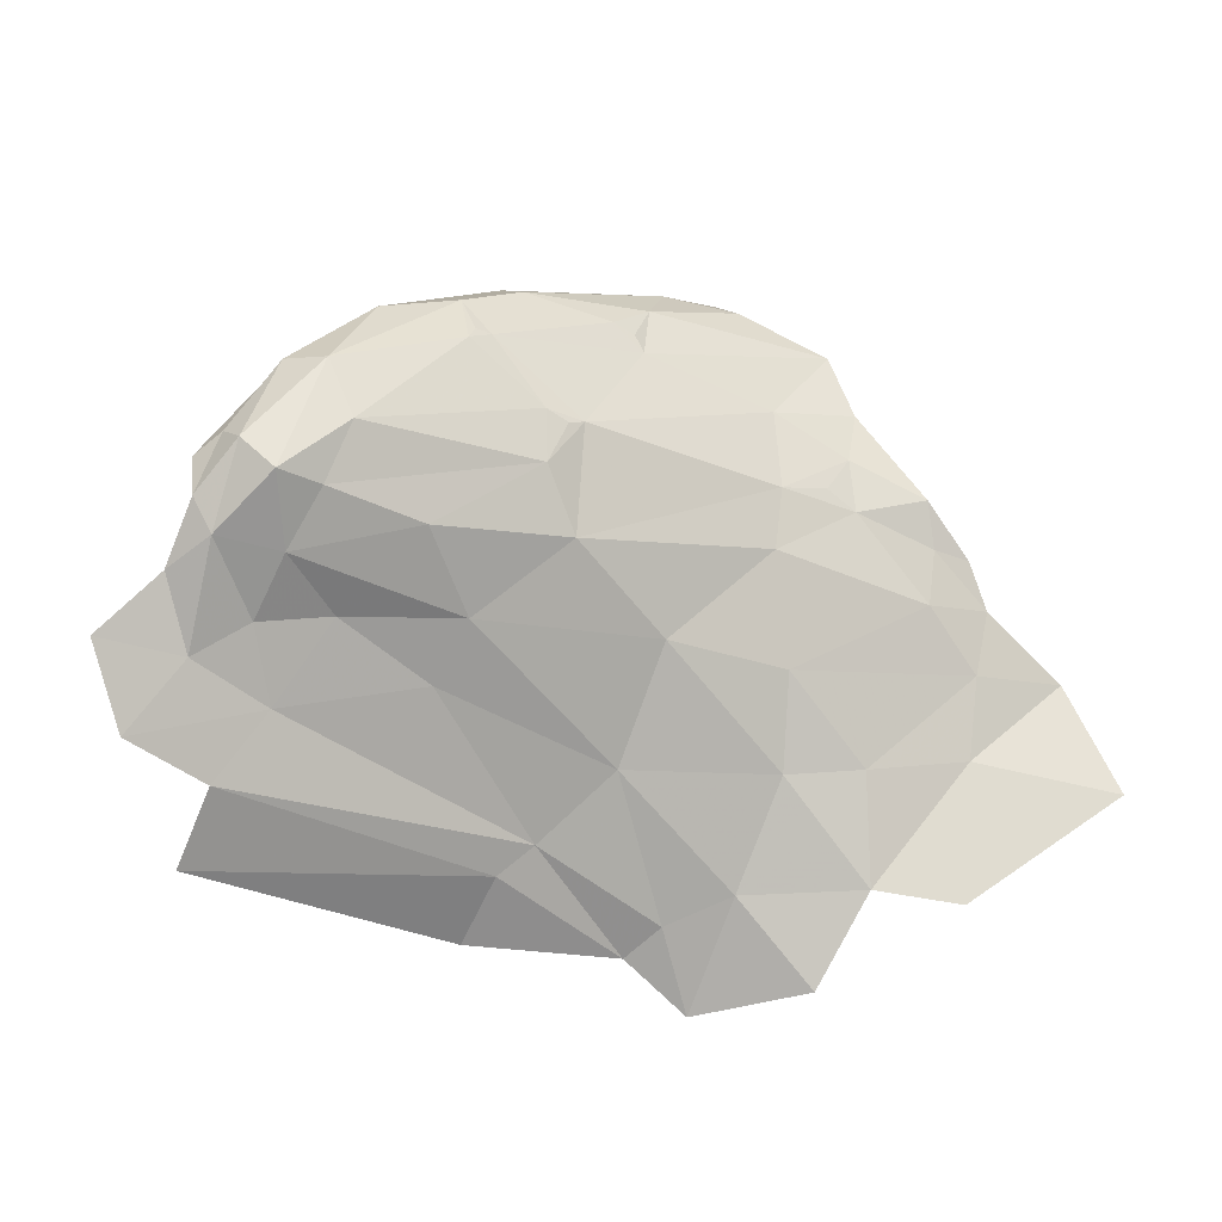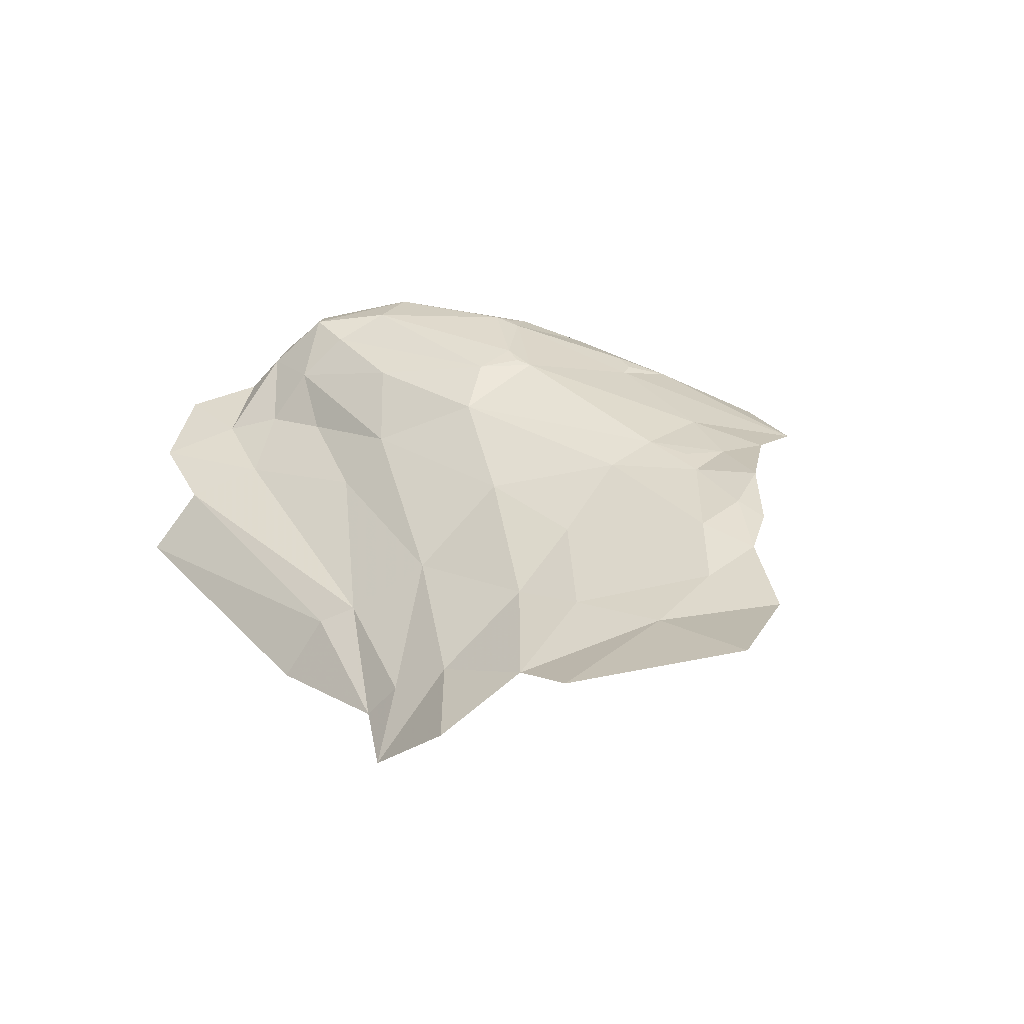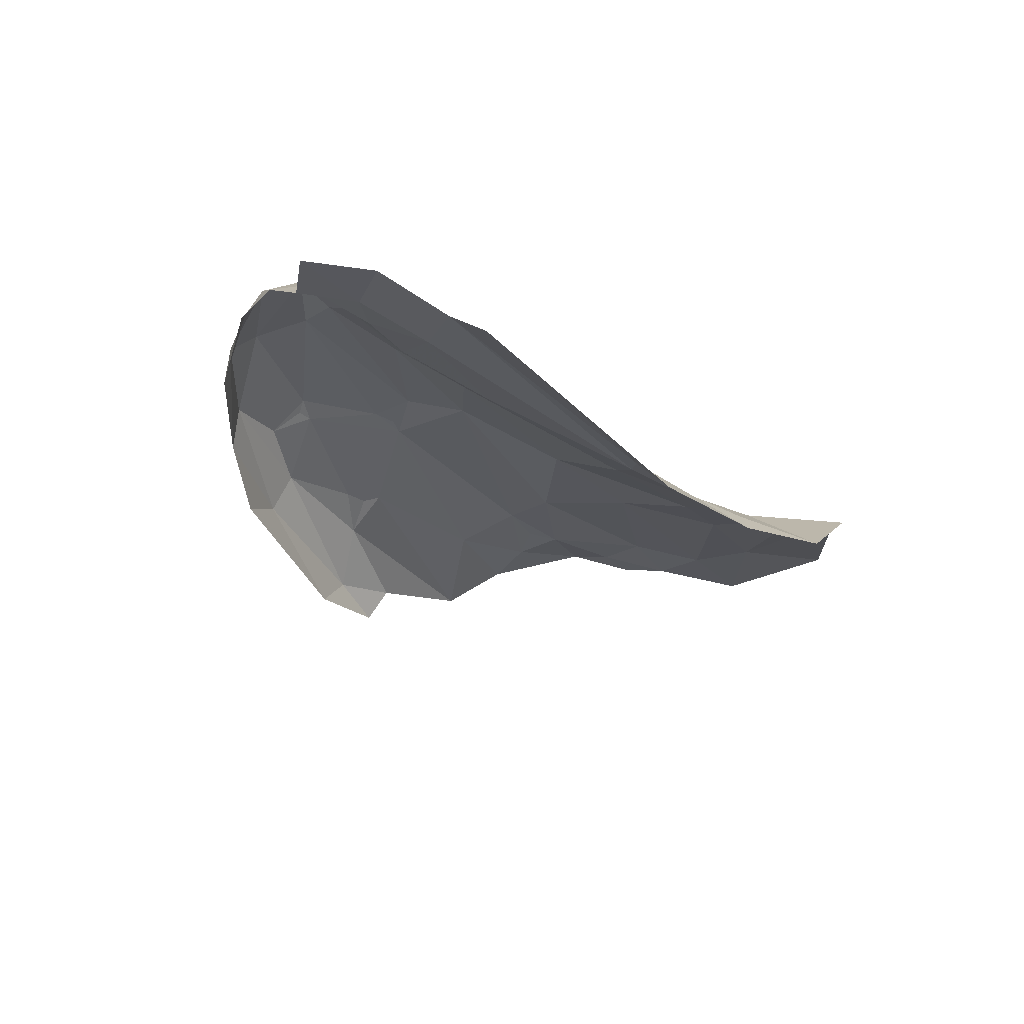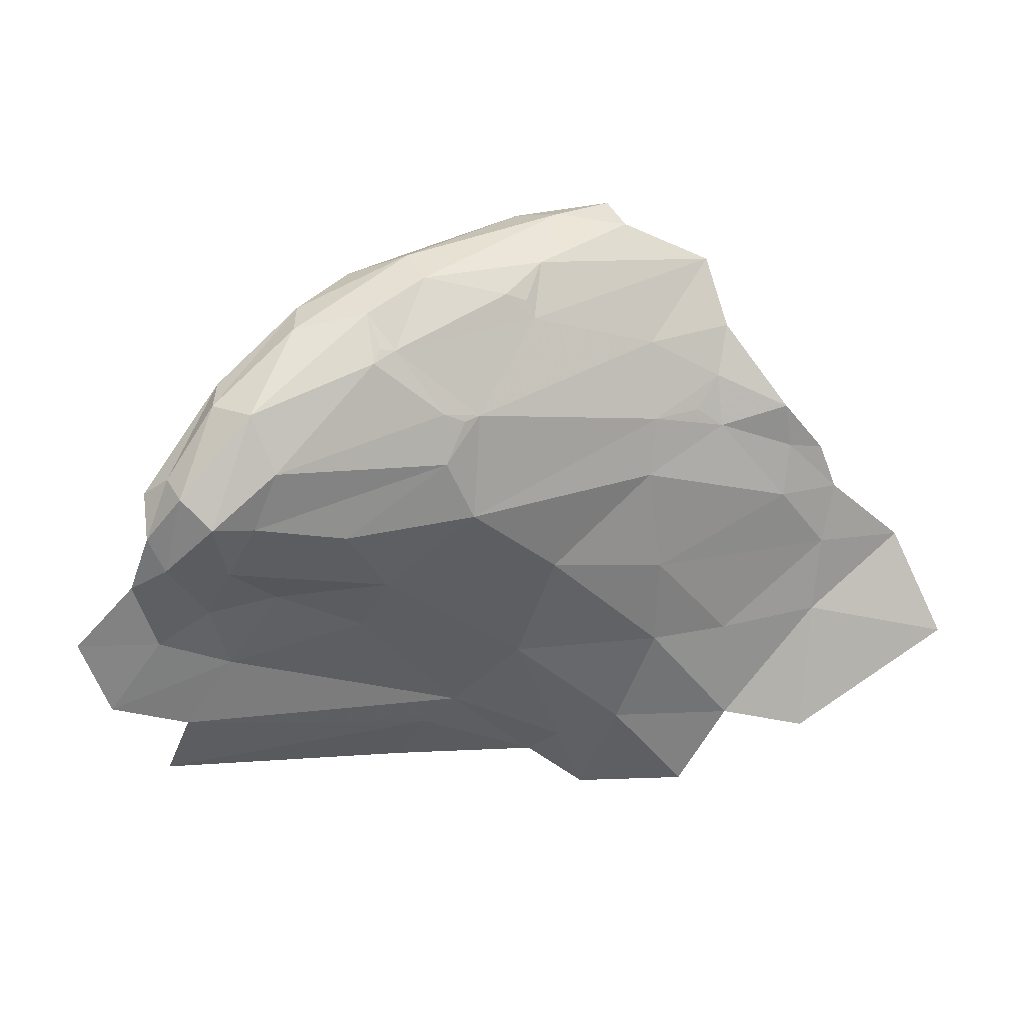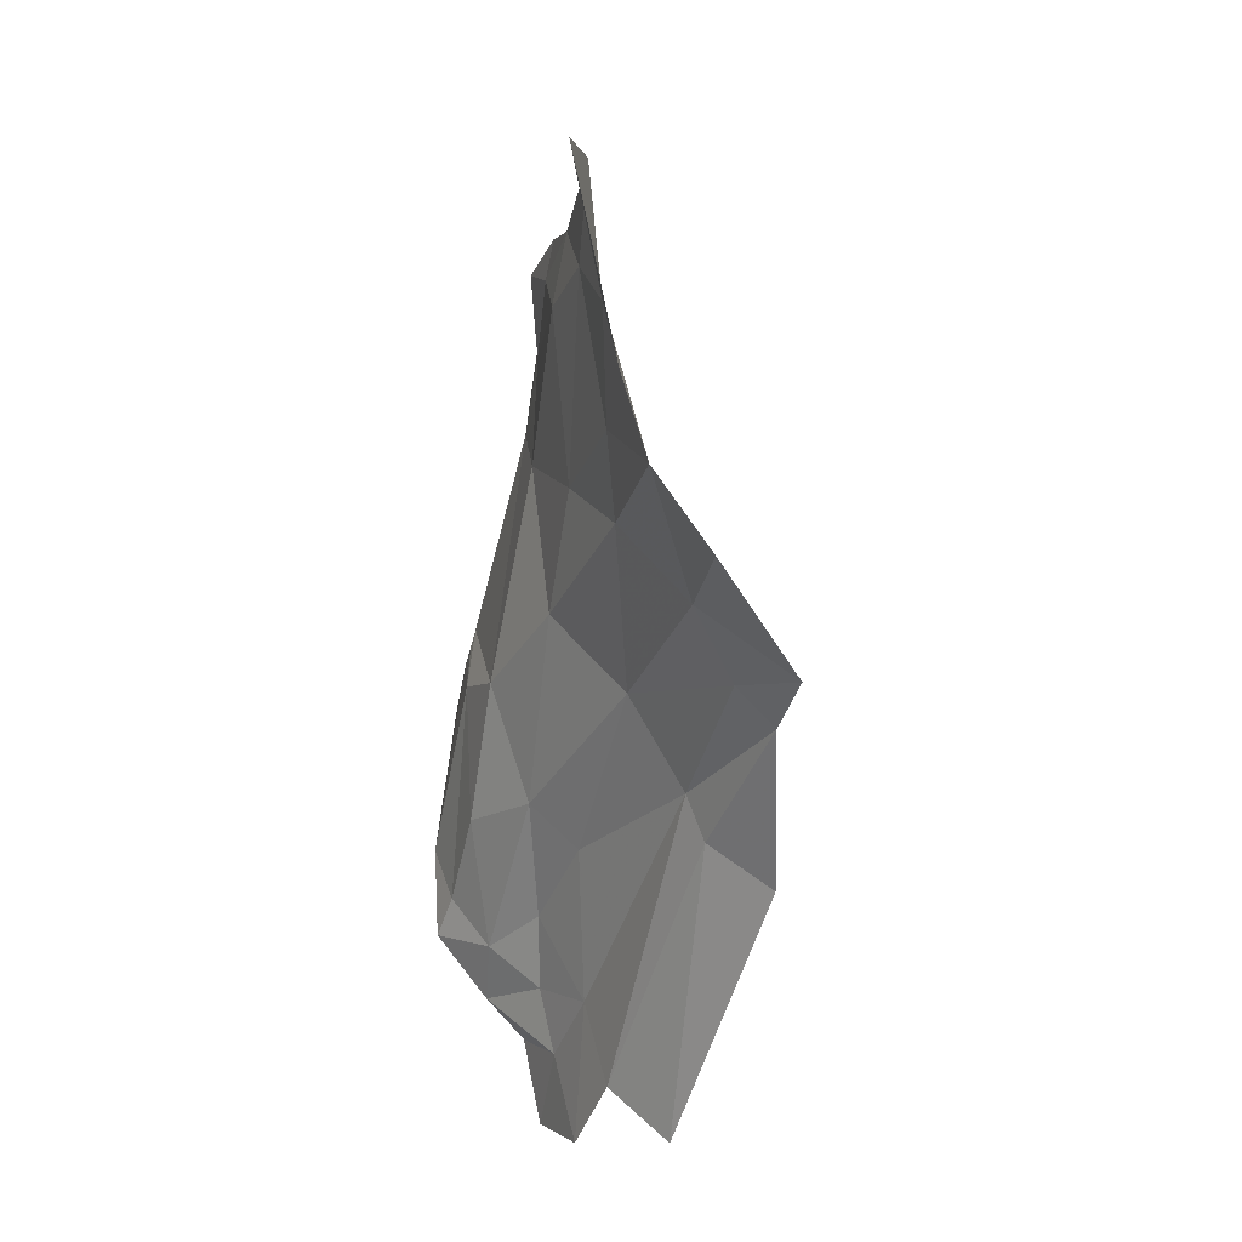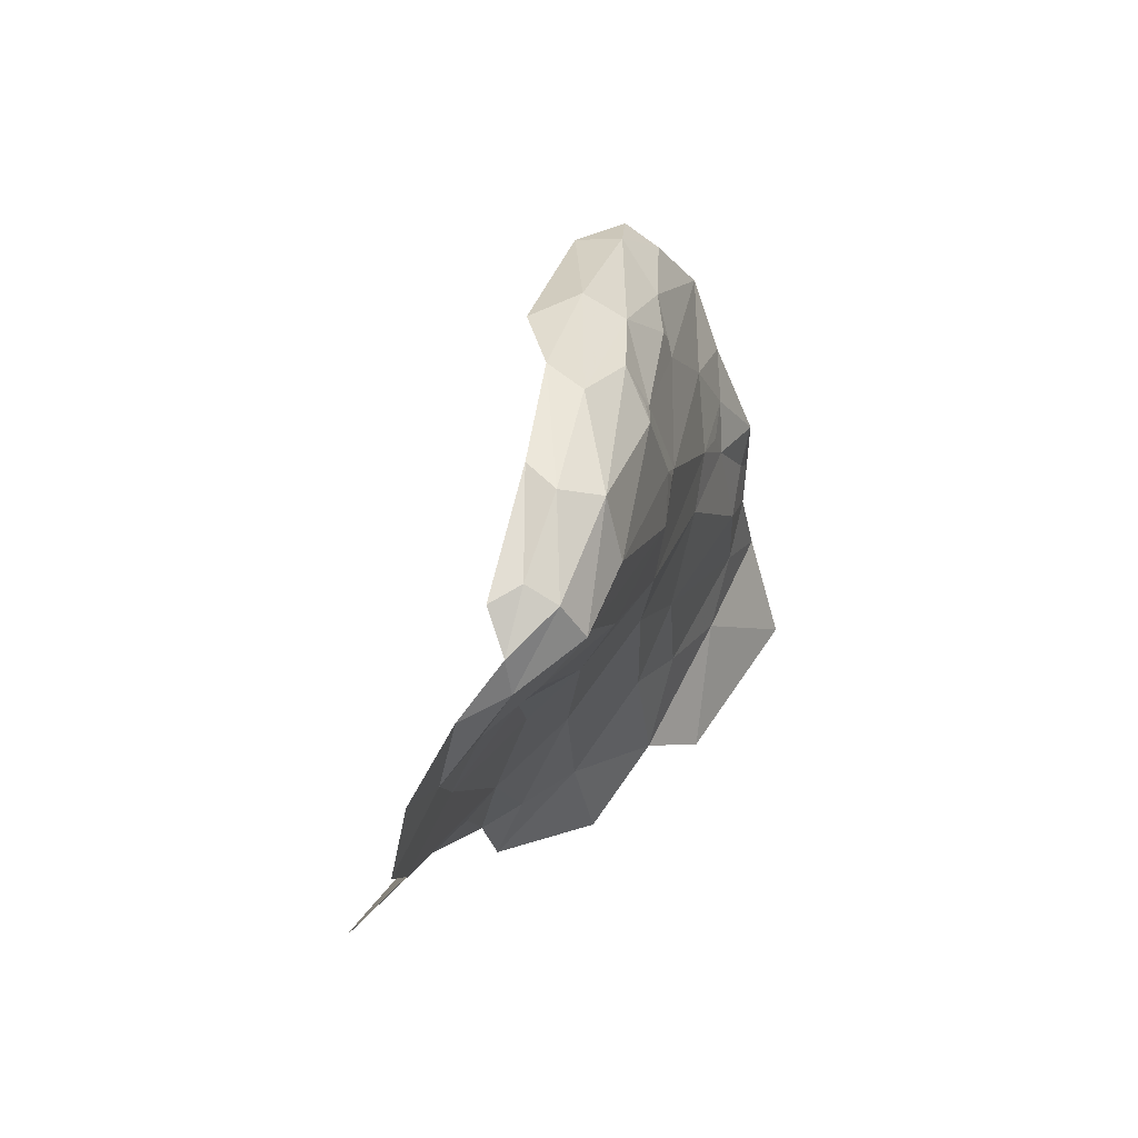
<metadata>
{"format":"obj","ext":"obj","renderer":"f3d","projection":"perspective","resolution":1024,"background":"white","views":[{"elev":-24.9,"azim":155.2,"up":"+Z"},{"elev":31.2,"azim":-134.3,"up":"+Y"},{"elev":-34.3,"azim":130.2,"up":"+Y"},{"elev":5.7,"azim":159.0,"up":"+Z"},{"elev":-63.5,"azim":-98.0,"up":"+Z"},{"elev":9.3,"azim":107.1,"up":"+Z"}]}
</metadata>
<code>
v -1.425 8.427 -0.1638
v -1.531 8.385 -0.2233
v -1.628 8.415 -0.1275
v -1.787 8.417 -0.1533
v -1.655 8.384 -0.2292
v -1.253 8.376 0.0496
v -1.372 8.373 0.1035
v -1.319 8.337 0.0848
v -1.628 8.418 0.0134
v -1.492 8.425 0.0388
v -1.424 8.446 -0.0589
v -1.433 8.237 -0.4122
v -1.156 8.281 -0.3859
v -1.147 8.225 -0.4441
v -1.31 8.431 0.0445
v -1.377 8.413 0.0804
v -1.239 8.415 0.0288
v -1.118 8.326 -0.2935
v -1.165 8.346 -0.2604
v -1.112 8.392 -0.2105
v -1.197 8.308 -0.3193
v -1.461 8.425 0.0638
v -1.335 8.446 0.0075
v -1.573 8.204 -0.4603
v -1.424 8.179 -0.4598
v -1.346 8.379 -0.2362
v -1.147 8.445 -0.1662
v -1.175 8.396 -0.2159
v -1.71 8.422 -0.0756
v -1.791 8.424 -0.0987
v -1.667 8.345 -0.3155
v -1.516 8.314 -0.3242
v -1.649 8.281 -0.4128
v -1.119 8.43 -0.1359
v -1.208 8.457 -0.1118
v -1.192 8.436 -0.1678
v -1.388 8.447 -0.1078
v -1.185 8.45 -0.0538
v -1.462 8.257 -0.385
v -1.595 8.24 -0.4378
v -1.31 8.453 -0.0051
v -1.385 8.451 -0.0569
v -1.845 8.401 -0.2078
v -1.743 8.363 -0.3043
v -1.845 8.38 -0.2858
v -1.761 8.332 -0.407
v -1.704 8.422 -0.0221
v -1.779 8.437 -0.0555
v -1.632 8.423 -0.0673
v -1.073 8.3 -0.3628
v -1.51 8.324 0.1473
v -1.156 8.416 -0.0458
v -1.085 8.352 -0.2308
v -1.094 8.392 -0.1779
v -1.982 8.425 -0.3123
v -1.839 8.366 -0.4208
v -1.095 8.376 -0.1335
v -1.113 8.402 -0.1181
v -1.168 8.385 -0.0258
v -1.333 8.332 -0.2831
v -1.506 8.407 0.0968
v -1.703 8.393 0.102
v -1.288 8.428 -0.1807
v -1.234 8.356 -0.2462
v -1.718 8.415 0.0312
v -1.679 8.423 -0.0582
v -1.853 8.413 -0.1455
v -1.935 8.405 -0.2027
v -1.034 8.328 -0.2904
v -1.64 8.197 -0.5055
v -1.73 8.278 -0.4921
v -1.543 8.361 0.1484
v -1.83 8.422 -0.1017
v -1.483 8.423 0.0569
v -1.614 8.379 0.1381
v -1.318 8.447 0.0092
v -1.607 8.346 0.1618
v -1.407 8.448 -0.0646
f 1 2 3
f 4 3 5
f 6 7 8
f 9 10 11
f 12 13 14
f 15 16 17
f 18 19 20
f 18 21 19
f 22 16 23
f 24 12 25
f 1 26 2
f 27 20 28
f 29 4 30
f 31 32 33
f 2 26 32
f 34 20 27
f 25 12 14
f 23 11 10
f 35 36 37
f 34 27 38
f 32 39 40
f 21 13 39
f 35 41 38
f 35 42 41
f 43 44 45
f 44 46 45
f 31 33 46
f 47 29 48
f 49 1 3
f 18 50 21
f 51 8 7
f 6 17 7
f 52 34 38
f 30 48 29
f 20 53 18
f 20 54 53
f 37 42 35
f 1 49 11
f 55 45 56
f 57 58 59
f 54 20 34
f 60 32 26
f 60 39 32
f 5 44 43
f 2 32 31
f 22 61 16
f 10 62 61
f 10 9 62
f 36 63 37
f 64 60 26
f 33 32 40
f 9 65 62
f 66 29 47
f 28 36 27
f 28 63 36
f 67 43 68
f 4 5 43
f 67 4 43
f 67 30 4
f 18 69 50
f 18 53 69
f 38 17 52
f 38 15 17
f 70 33 40
f 71 46 33
f 7 72 51
f 16 61 72
f 49 66 47
f 49 29 66
f 49 9 11
f 49 47 9
f 57 54 58
f 16 7 17
f 16 72 7
f 68 45 55
f 68 43 45
f 2 5 3
f 2 31 5
f 60 21 39
f 60 64 21
f 71 33 70
f 73 30 67
f 73 48 30
f 27 35 38
f 27 36 35
f 23 41 42
f 15 38 41
f 39 12 24
f 39 13 12
f 47 65 9
f 47 48 65
f 52 17 6
f 1 37 63
f 1 11 37
f 59 52 6
f 59 58 52
f 34 58 54
f 34 52 58
f 24 40 39
f 24 70 40
f 64 19 21
f 28 20 19
f 28 64 26
f 28 19 64
f 26 63 28
f 26 1 63
f 10 22 23
f 10 61 74
f 46 56 45
f 29 3 4
f 29 49 3
f 31 44 5
f 31 46 44
f 61 75 72
f 61 62 75
f 22 74 61
f 22 10 74
f 50 13 21
f 23 76 41
f 23 16 15
f 15 76 23
f 15 41 76
f 77 72 75
f 77 51 72
f 11 78 37
f 11 23 42
f 42 78 11
f 42 37 78

</code>
